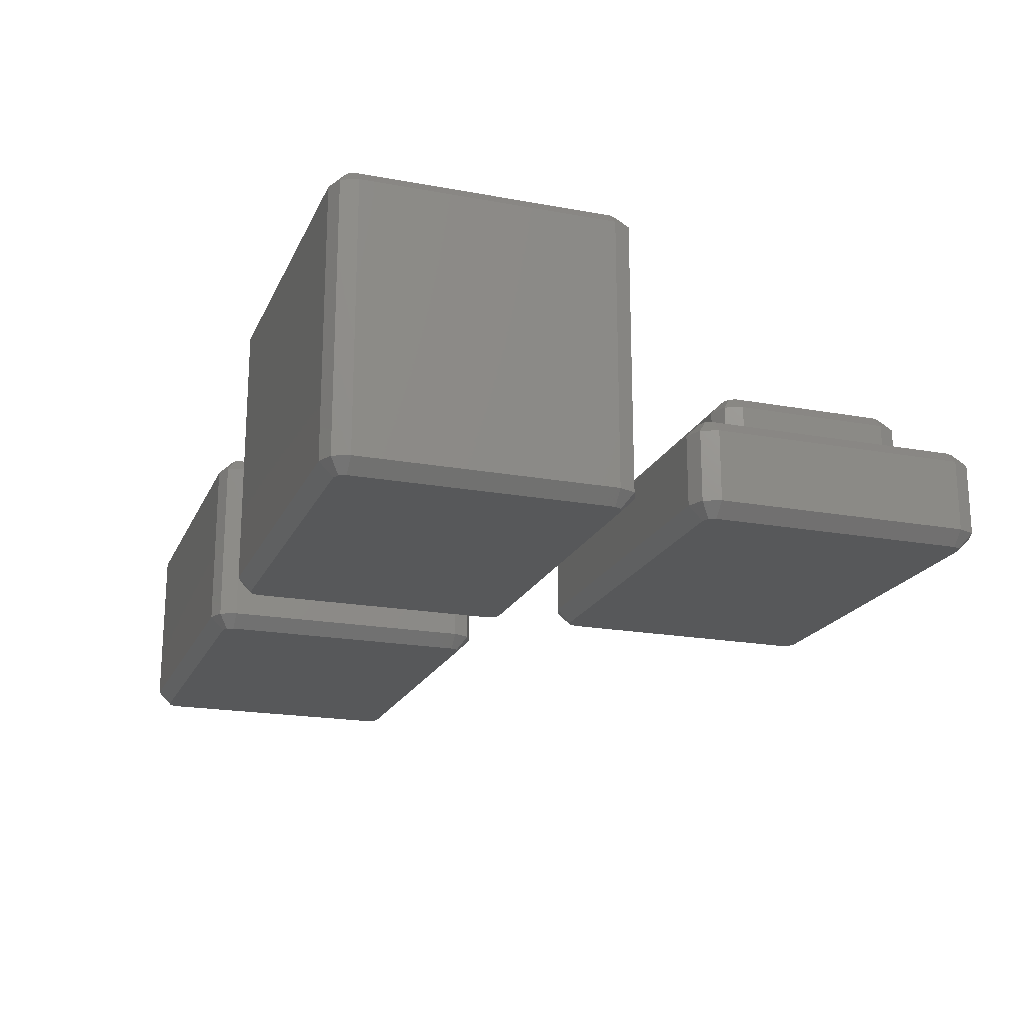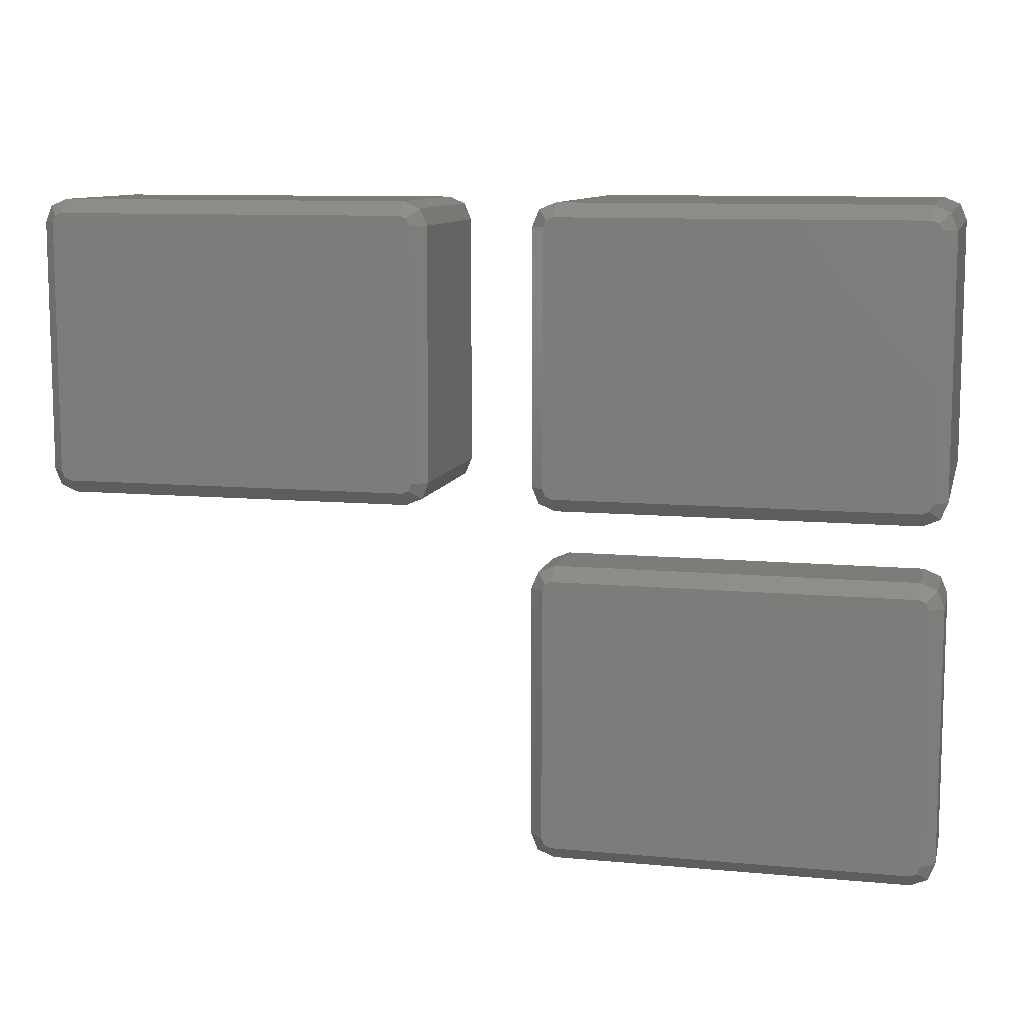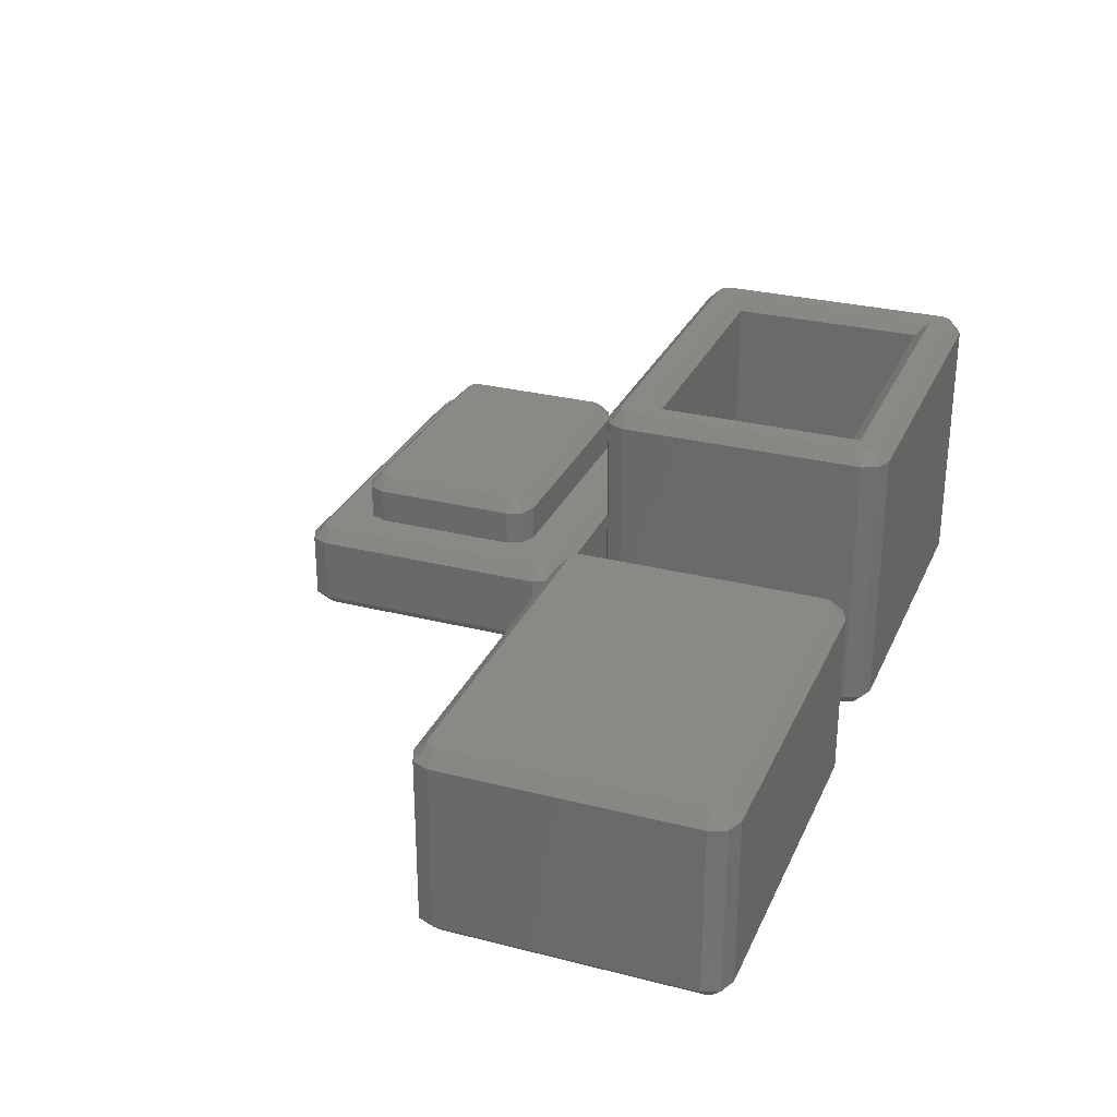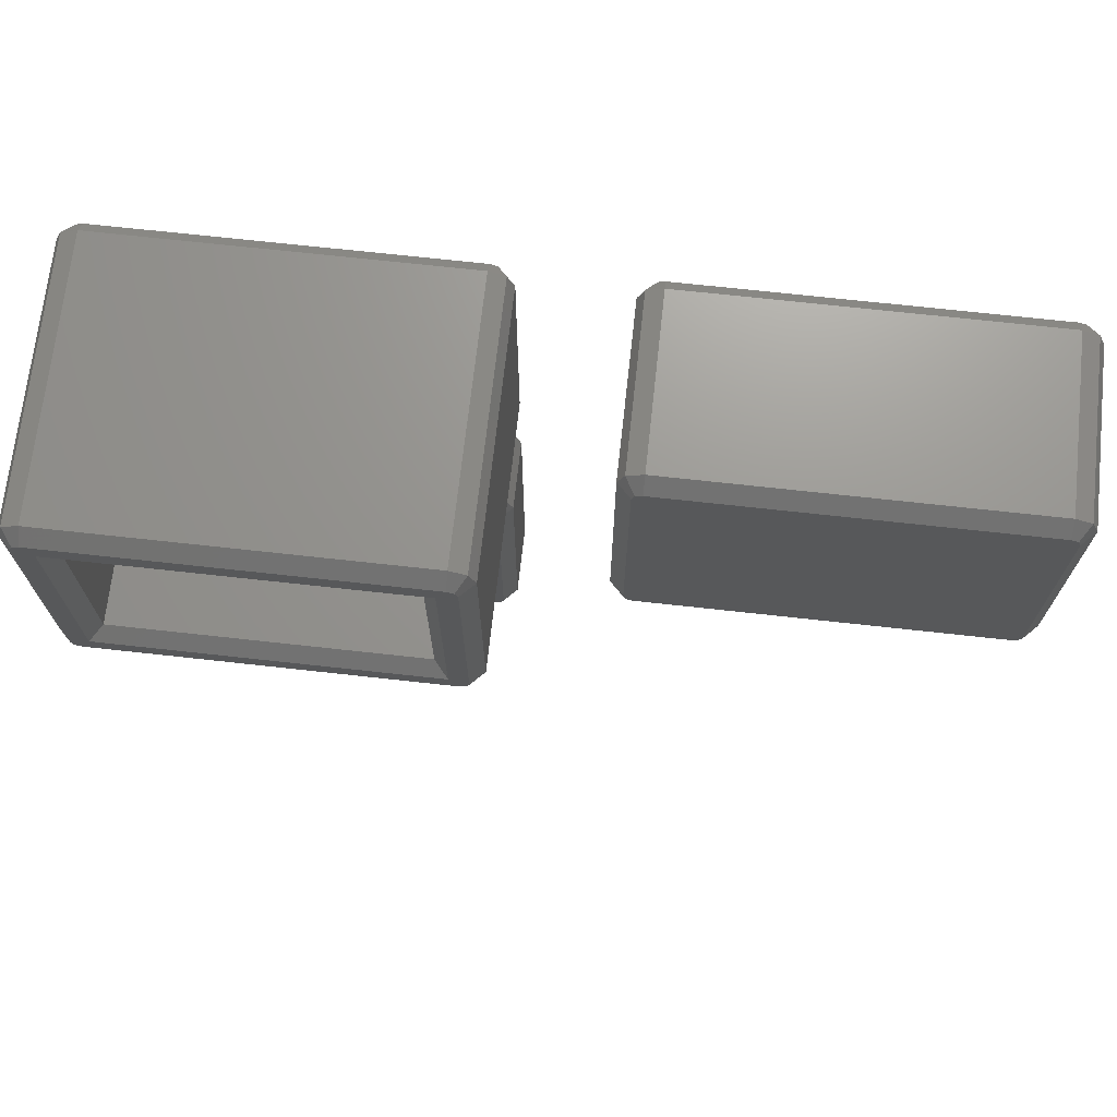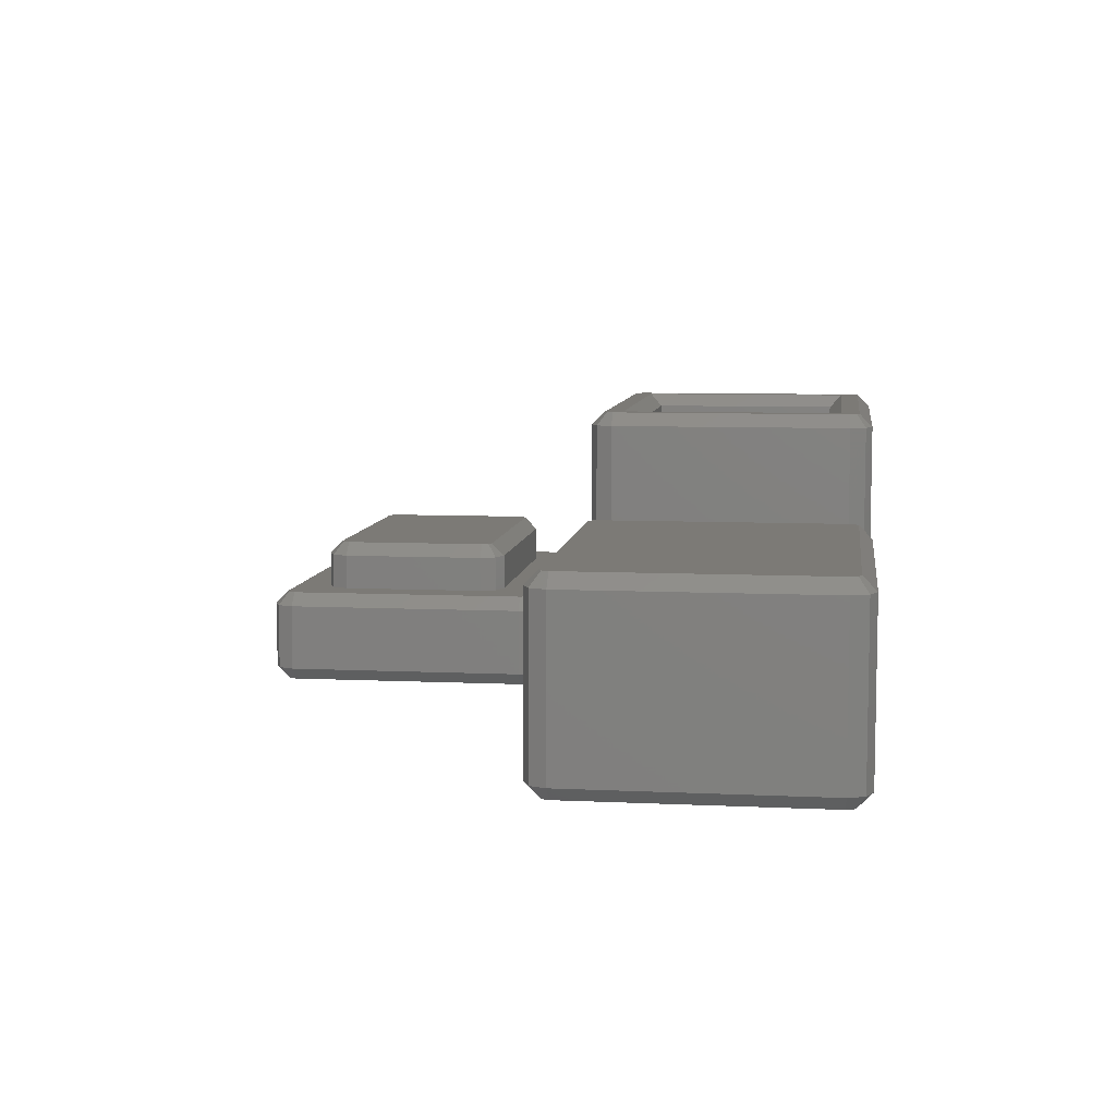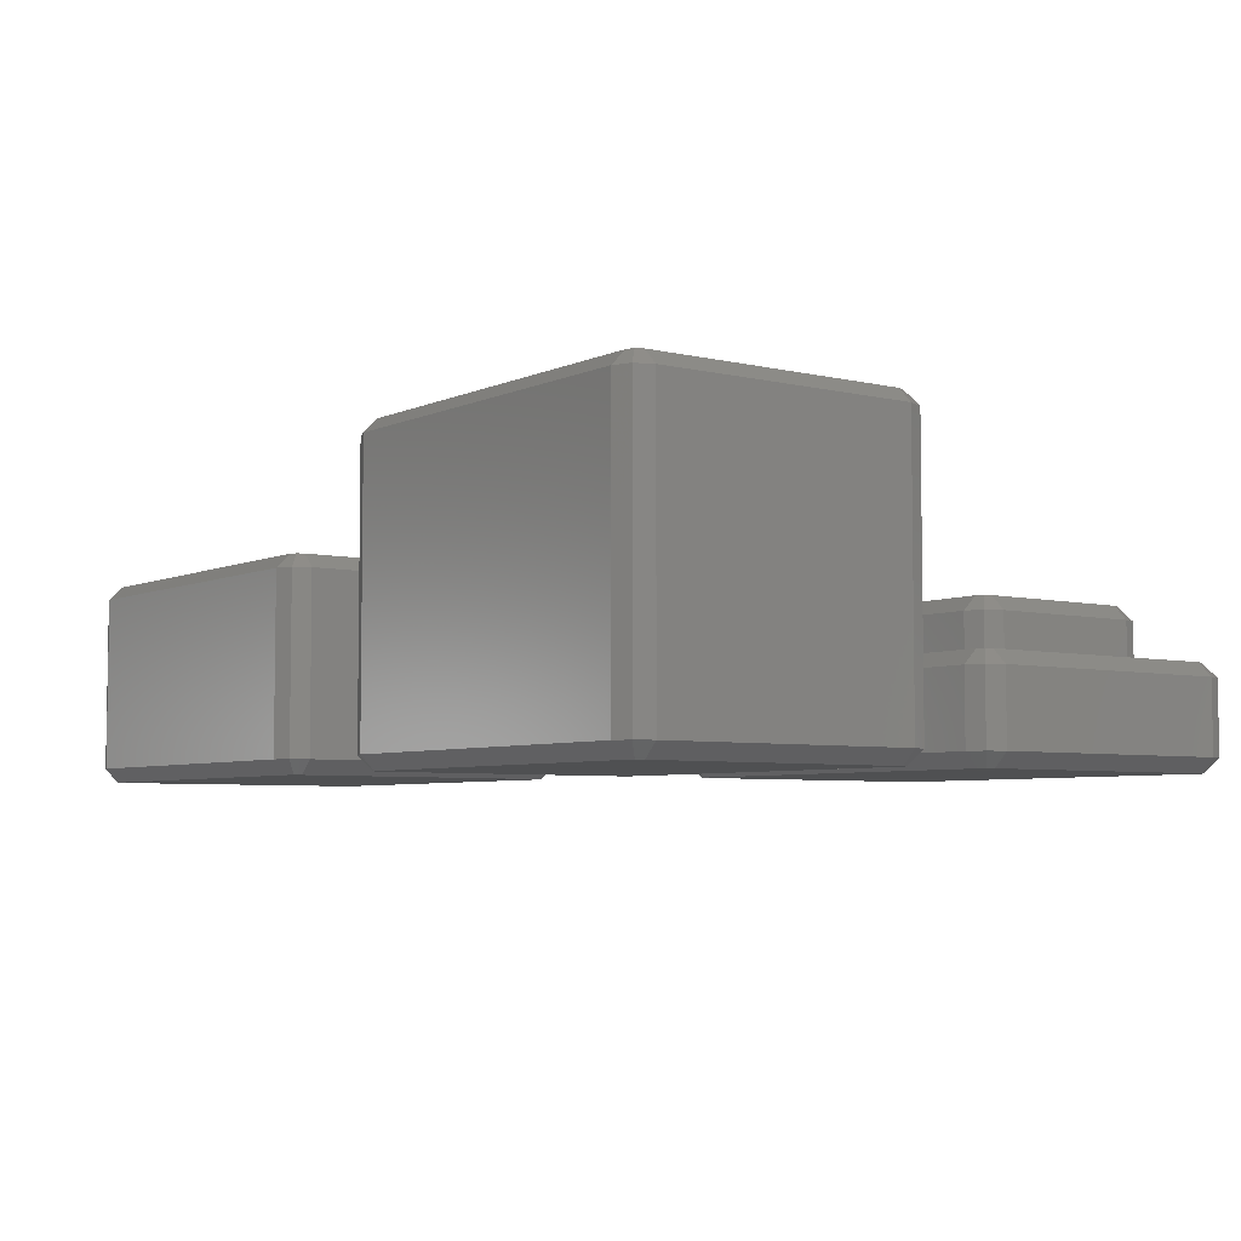
<metadata>
{"format":"stl","ext":"stl","renderer":"f3d","projection":"perspective","resolution":1024,"background":"white","views":[{"elev":-19.7,"azim":-108.9,"up":"+Z"},{"elev":10.0,"azim":-166.5,"up":"+Y"},{"elev":28.8,"azim":110.8,"up":"+Z"},{"elev":70.4,"azim":6.3,"up":"+Y"},{"elev":7.7,"azim":97.6,"up":"+Z"},{"elev":-5.3,"azim":-126.5,"up":"+Z"}]}
</metadata>
<code>
# stl→obj: 200 verts, 384 faces
v -18.46 12.5 0.1903
v -19.81 12.5 1.543
v -19.13 14.13 1.543
v -18.18 13.18 0.1903
v -17.5 13.46 0.1903
v -17.5 14.81 1.543
v 19.13 14.13 1.543
v 17.5 14.81 28.46
v 19.13 14.13 28.46
v 17.5 14.81 1.543
v -19.13 -14.13 1.543
v -19.81 -12.5 1.543
v -18.46 -12.5 0.1903
v -19.13 14.13 28.46
v -17.5 14.81 28.46
v 18.46 -12.5 0.1903
v 19.81 12.5 1.543
v 19.81 -12.5 1.543
v 18.46 12.5 0.1903
v 19.13 -14.13 1.543
v 17.5 -14.81 1.543
v 17.5 -13.46 0.1903
v 18.18 -13.18 0.1903
v 17.5 13.46 0.1903
v 18.18 13.18 0.1903
v -17.5 -13.46 0.1903
v -18.18 -13.18 0.1903
v -19.81 12.5 28.46
v -15.19 10.19 9.81
v 15.19 -10.19 9.81
v 15.19 10.19 9.81
v -15.19 -10.19 9.81
v -17.5 -14.81 1.543
v 19.13 -14.13 28.46
v 19.81 -12.5 28.46
v 17.5 -14.81 28.46
v -17.5 -14.81 28.46
v 19.81 12.5 28.46
v -19.81 -12.5 28.46
v -19.13 -14.13 28.46
v -15.19 -10.19 28.46
v 15.19 -10.19 28.46
v -16.54 -11.54 29.81
v 16.54 -11.54 29.81
v 18.46 -12.5 29.81
v 18.18 -13.18 29.81
v 17.5 -13.46 29.81
v -18.46 -12.5 29.81
v -18.18 -13.18 29.81
v -17.5 -13.46 29.81
v 17.5 13.46 29.81
v 18.46 12.5 29.81
v 18.18 13.18 29.81
v 16.54 11.54 29.81
v -16.54 11.54 29.81
v -18.46 12.5 29.81
v -17.5 13.46 29.81
v -18.18 13.18 29.81
v -15.19 10.19 28.46
v 15.19 10.19 28.46
v -18.46 -22.5 0.1903
v -19.81 -22.5 1.543
v -19.13 -20.87 1.543
v -18.18 -21.82 0.1903
v -17.5 -21.54 0.1903
v -17.5 -20.19 1.543
v 18.18 -48.18 9.81
v 17.5 -48.46 9.81
v 19.13 -49.13 8.457
v -19.81 -22.5 8.457
v -18.46 -47.5 9.81
v -18.46 -22.5 9.81
v -19.81 -47.5 8.457
v 19.13 -20.87 1.543
v 17.5 -20.19 8.457
v 19.13 -20.87 8.457
v 17.5 -20.19 1.543
v -19.13 -49.13 1.543
v -19.81 -47.5 1.543
v -18.46 -47.5 0.1903
v 17.5 -21.54 9.81
v 18.18 -21.82 9.81
v -19.13 -20.87 8.457
v -17.5 -20.19 8.457
v -19.13 -49.13 8.457
v -17.5 -48.46 9.81
v -18.18 -48.18 9.81
v -17.5 -49.81 8.457
v 18.46 -47.5 0.1903
v 19.81 -22.5 1.543
v 19.81 -47.5 1.543
v 18.46 -22.5 0.1903
v 19.13 -49.13 1.543
v 17.5 -49.81 1.543
v 17.5 -48.46 0.1903
v 18.18 -48.18 0.1903
v 17.5 -21.54 0.1903
v 18.18 -21.82 0.1903
v -17.5 -48.46 0.1903
v -18.18 -48.18 0.1903
v 18.46 -22.5 9.81
v 14.81 -27.5 9.81
v 18.46 -47.5 9.81
v 14.13 -25.87 9.81
v 14.81 -42.5 9.81
v 14.13 -44.13 9.81
v 12.5 -25.19 9.81
v -12.5 -25.19 9.81
v -14.13 -25.87 9.81
v -14.81 -27.5 9.81
v -17.5 -21.54 9.81
v 12.5 -44.81 9.81
v -12.5 -44.81 9.81
v -14.13 -44.13 9.81
v -14.81 -42.5 9.81
v -18.18 -21.82 9.81
v -17.5 -49.81 1.543
v 19.81 -22.5 8.457
v 17.5 -49.81 8.457
v 19.81 -47.5 8.457
v -14.13 -25.87 13.46
v -14.81 -27.5 13.46
v -13.46 -27.5 14.81
v -12.5 -25.19 13.46
v 12.5 -26.54 14.81
v 12.5 -25.19 13.46
v -12.5 -26.54 14.81
v -14.81 -42.5 13.46
v -12.5 -43.46 14.81
v -14.13 -44.13 13.46
v -12.5 -44.81 13.46
v 14.13 -25.87 13.46
v 14.13 -44.13 13.46
v 14.81 -42.5 13.46
v 14.81 -27.5 13.46
v 13.46 -27.5 14.81
v 13.18 -26.82 14.81
v 13.46 -42.5 14.81
v 12.5 -43.46 14.81
v 13.18 -43.18 14.81
v -13.18 -26.82 14.81
v -13.46 -42.5 14.81
v -13.18 -43.18 14.81
v 12.5 -44.81 13.46
v 31.82 -13.18 0.1903
v 30.87 -14.13 1.543
v 31.54 -12.5 0.1903
v 69.13 -14.13 1.543
v 68.18 -13.18 0.1903
v 68.46 -12.5 0.1903
v 32.5 14.81 1.543
v 30.87 14.13 18.46
v 32.5 14.81 18.46
v 30.87 14.13 1.543
v 69.81 -12.5 1.543
v 32.5 -14.81 18.46
v 30.87 -14.13 18.46
v 32.5 -14.81 1.543
v 69.81 -12.5 18.46
v 69.81 12.5 1.543
v 69.81 12.5 18.46
v 67.5 -14.81 18.46
v 67.5 -14.81 1.543
v 32.5 -13.46 0.1903
v 69.13 14.13 1.543
v 67.5 13.46 0.1903
v 67.5 14.81 1.543
v 69.13 14.13 18.46
v 68.46 12.5 0.1903
v 30.19 -12.5 18.46
v 30.19 -12.5 1.543
v 31.54 12.5 0.1903
v 30.19 12.5 1.543
v 69.13 -14.13 18.46
v 67.5 -13.46 0.1903
v 31.82 13.18 0.1903
v 67.5 14.81 18.46
v 68.18 13.18 0.1903
v 34.81 10.19 4.81
v 65.19 -10.19 4.81
v 65.19 10.19 4.81
v 34.81 -10.19 4.81
v 30.19 12.5 18.46
v 32.5 13.46 0.1903
v 68.18 -13.18 19.81
v 67.5 -13.46 19.81
v 32.5 -13.46 19.81
v 34.81 -10.19 15.19
v 65.19 -10.19 15.19
v 68.46 -12.5 19.81
v 31.82 -13.18 19.81
v 31.54 -12.5 19.81
v 67.5 13.46 19.81
v 68.46 12.5 19.81
v 68.18 13.18 19.81
v 32.5 13.46 19.81
v 31.54 12.5 19.81
v 31.82 13.18 19.81
v 34.81 10.19 15.19
v 65.19 10.19 15.19
f 1 2 3
f 1 3 4
f 5 3 6
f 7 8 9
f 8 7 10
f 11 12 13
f 6 14 15
f 14 6 3
f 10 15 8
f 15 10 6
f 16 17 18
f 17 16 19
f 20 21 22
f 12 1 13
f 1 12 2
f 22 16 23
f 16 22 19
f 24 19 22
f 19 24 25
f 26 24 22
f 26 5 24
f 13 26 27
f 26 13 5
f 1 5 13
f 5 1 4
f 2 14 3
f 14 2 28
f 29 30 31
f 30 29 32
f 26 21 33
f 21 26 22
f 7 24 10
f 24 6 10
f 6 24 5
f 25 24 7
f 17 19 7
f 20 16 18
f 34 18 35
f 18 34 20
f 27 11 13
f 33 36 37
f 36 33 21
f 4 3 5
f 35 17 38
f 17 35 18
f 19 25 7
f 21 34 36
f 34 21 20
f 20 23 16
f 20 22 23
f 11 39 12
f 39 11 40
f 12 28 2
f 28 12 39
f 33 27 26
f 38 7 9
f 7 38 17
f 33 11 27
f 11 37 40
f 37 11 33
f 30 41 42
f 41 30 32
f 42 43 44
f 43 42 41
f 45 46 34
f 46 47 34
f 48 40 49
f 37 47 50
f 47 37 36
f 47 36 34
f 35 45 34
f 51 52 53
f 52 54 45
f 52 51 54
f 44 45 54
f 47 45 44
f 51 55 54
f 56 55 57
f 57 55 51
f 45 47 46
f 43 47 44
f 43 50 47
f 55 56 43
f 56 57 58
f 48 43 56
f 43 48 50
f 50 48 49
f 49 40 37
f 50 49 37
f 48 39 40
f 41 29 59
f 29 41 32
f 14 28 56
f 15 14 57
f 55 41 59
f 41 55 43
f 39 56 28
f 56 39 48
f 57 14 58
f 58 14 56
f 9 52 38
f 8 57 51
f 57 8 15
f 59 54 55
f 54 59 60
f 9 51 53
f 8 51 9
f 29 60 59
f 60 29 31
f 9 53 52
f 30 60 31
f 60 30 42
f 45 38 52
f 38 45 35
f 42 54 60
f 54 42 44
f 61 62 63
f 61 63 64
f 65 63 66
f 67 68 69
f 70 71 72
f 71 70 73
f 74 75 76
f 75 74 77
f 78 79 80
f 76 81 82
f 66 83 84
f 83 66 63
f 71 73 85
f 86 87 88
f 77 84 75
f 84 77 66
f 89 90 91
f 90 89 92
f 93 94 95
f 79 61 80
f 61 79 62
f 95 89 96
f 89 95 92
f 97 92 95
f 92 97 98
f 99 97 95
f 99 65 97
f 80 99 100
f 99 80 65
f 61 65 80
f 65 61 64
f 83 70 72
f 62 83 63
f 83 62 70
f 87 85 88
f 81 101 82
f 101 102 103
f 101 81 104
f 105 103 102
f 106 103 105
f 101 104 102
f 81 107 104
f 81 108 107
f 109 72 110
f 72 109 111
f 108 111 109
f 111 108 81
f 68 103 106
f 103 68 67
f 112 68 106
f 113 68 112
f 113 86 68
f 114 86 113
f 71 114 115
f 110 72 115
f 72 111 116
f 71 115 72
f 114 71 86
f 86 71 87
f 84 81 75
f 81 84 111
f 75 81 76
f 99 94 117
f 94 99 95
f 74 97 77
f 65 77 97
f 77 65 66
f 98 97 74
f 90 92 74
f 118 74 76
f 74 118 90
f 88 68 86
f 68 88 119
f 93 89 91
f 69 91 120
f 91 69 93
f 100 78 80
f 117 119 88
f 119 117 94
f 84 83 111
f 71 85 87
f 76 82 101
f 103 67 69
f 64 63 65
f 101 120 118
f 120 101 103
f 120 90 118
f 90 120 91
f 92 98 74
f 94 69 119
f 69 94 93
f 93 96 89
f 93 95 96
f 78 73 79
f 73 78 85
f 79 70 62
f 70 79 73
f 117 100 99
f 111 83 116
f 116 83 72
f 120 103 69
f 76 101 118
f 68 119 69
f 117 78 100
f 78 88 85
f 88 78 117
f 121 122 123
f 124 125 126
f 125 124 127
f 124 121 127
f 107 124 126
f 124 107 108
f 115 122 110
f 122 115 128
f 129 130 131
f 104 126 132
f 126 104 107
f 133 105 134
f 105 133 106
f 134 102 135
f 102 134 105
f 114 128 115
f 128 114 130
f 110 121 109
f 121 110 122
f 108 121 124
f 121 108 109
f 135 104 132
f 104 135 102
f 114 131 130
f 131 114 113
f 125 136 137
f 136 125 138
f 139 138 125
f 138 139 140
f 127 139 125
f 127 129 139
f 123 127 141
f 127 123 129
f 142 129 123
f 129 142 143
f 112 133 144
f 133 112 106
f 139 144 133
f 132 137 136
f 142 128 130
f 128 123 122
f 123 128 142
f 127 121 141
f 141 121 123
f 132 125 137
f 126 125 132
f 142 130 143
f 143 130 129
f 113 144 131
f 144 113 112
f 131 139 129
f 139 131 144
f 138 140 133
f 134 138 133
f 140 139 133
f 138 135 136
f 135 138 134
f 132 136 135
f 145 146 147
f 148 149 150
f 151 152 153
f 152 151 154
f 148 150 155
f 146 156 157
f 156 146 158
f 158 146 145
f 159 160 161
f 160 159 155
f 158 162 156
f 162 158 163
f 158 145 164
f 165 166 167
f 161 165 168
f 165 161 160
f 155 169 160
f 169 155 150
f 146 170 171
f 170 146 157
f 146 171 147
f 172 173 154
f 174 155 159
f 155 174 148
f 148 175 149
f 163 174 162
f 174 163 148
f 172 154 176
f 165 177 168
f 177 165 167
f 178 166 165
f 179 180 181
f 180 179 182
f 171 183 173
f 183 171 170
f 173 152 154
f 152 173 183
f 164 163 158
f 163 164 175
f 148 163 175
f 167 153 177
f 153 167 151
f 171 172 147
f 172 171 173
f 175 150 149
f 150 175 169
f 166 169 175
f 169 166 178
f 164 166 175
f 164 184 166
f 147 164 145
f 164 147 184
f 172 184 147
f 184 172 176
f 160 169 165
f 169 178 165
f 166 151 167
f 151 166 184
f 176 154 184
f 184 154 151
f 185 186 174
f 156 186 187
f 186 156 162
f 180 188 189
f 188 180 182
f 159 190 174
f 187 191 156
f 192 157 191
f 191 157 156
f 193 194 195
f 194 193 190
f 186 190 193
f 190 186 185
f 196 186 193
f 196 187 186
f 197 196 198
f 196 197 187
f 192 187 197
f 187 192 191
f 192 170 157
f 186 162 174
f 190 185 174
f 170 197 183
f 197 170 192
f 188 179 199
f 179 188 182
f 153 152 196
f 152 183 197
f 196 152 198
f 198 152 197
f 168 194 161
f 179 200 199
f 200 179 181
f 177 196 193
f 196 177 153
f 177 193 168
f 168 193 195
f 168 195 194
f 180 200 181
f 200 180 189
f 190 161 194
f 161 190 159
f 188 200 189
f 200 188 199

</code>
